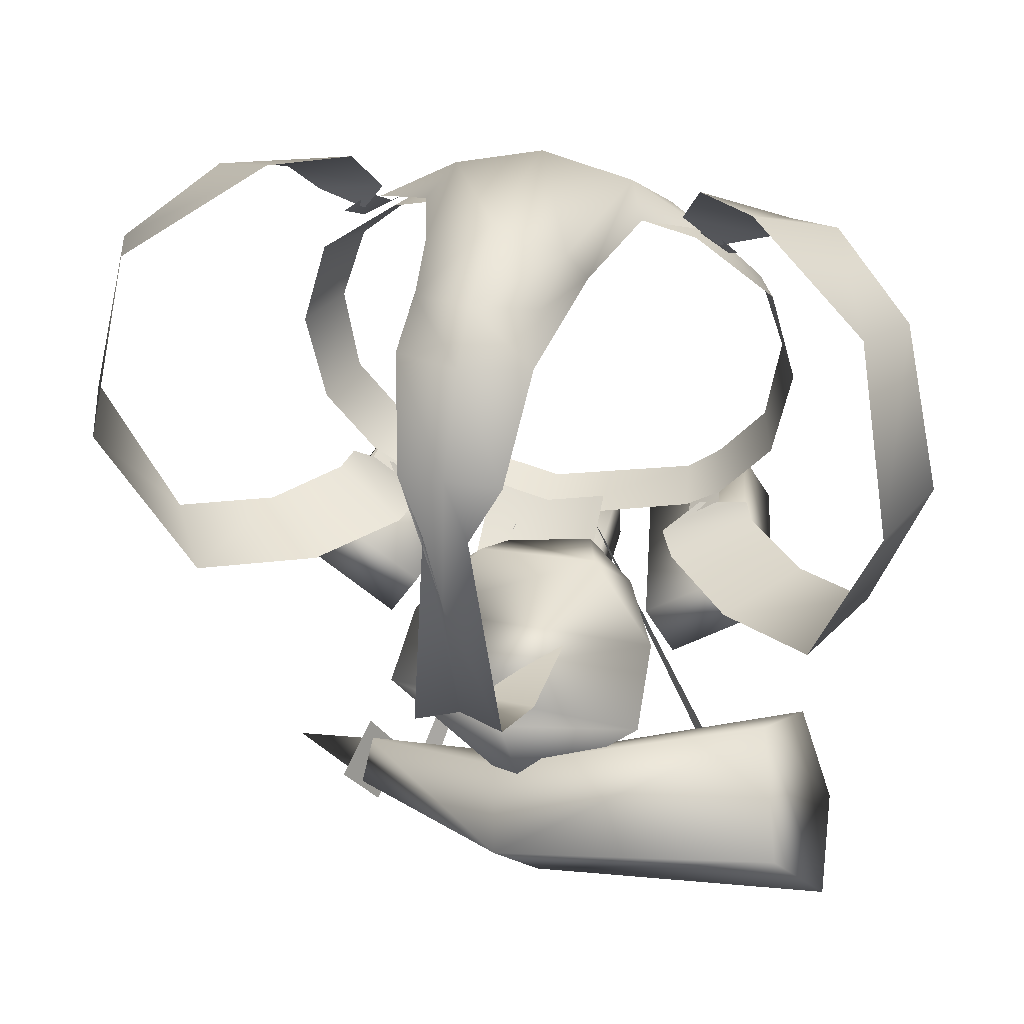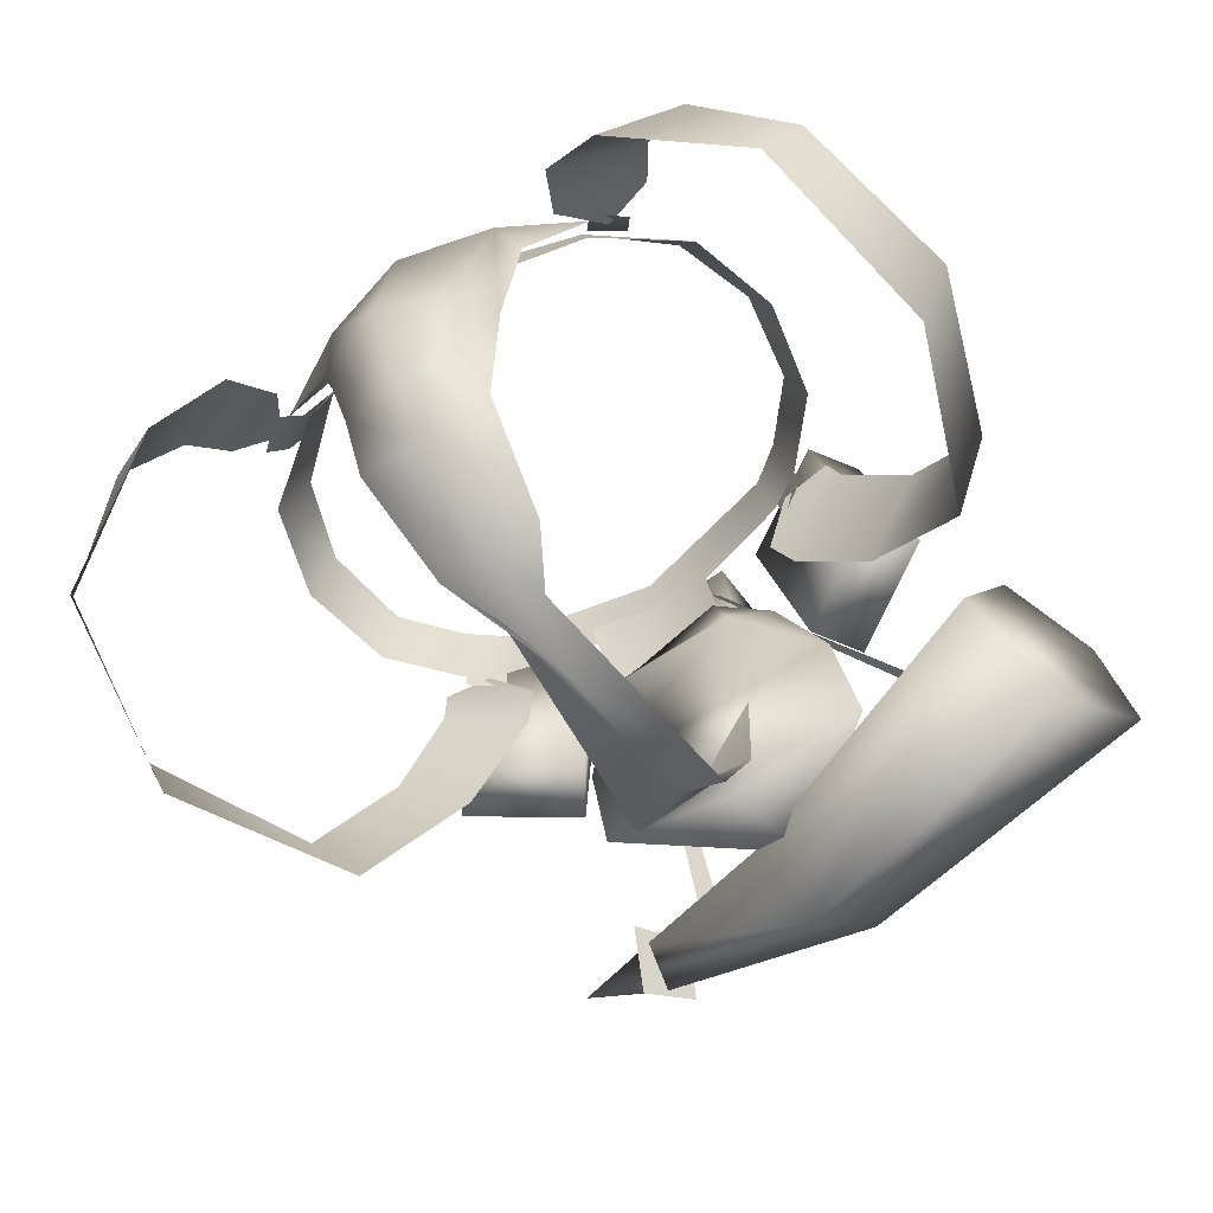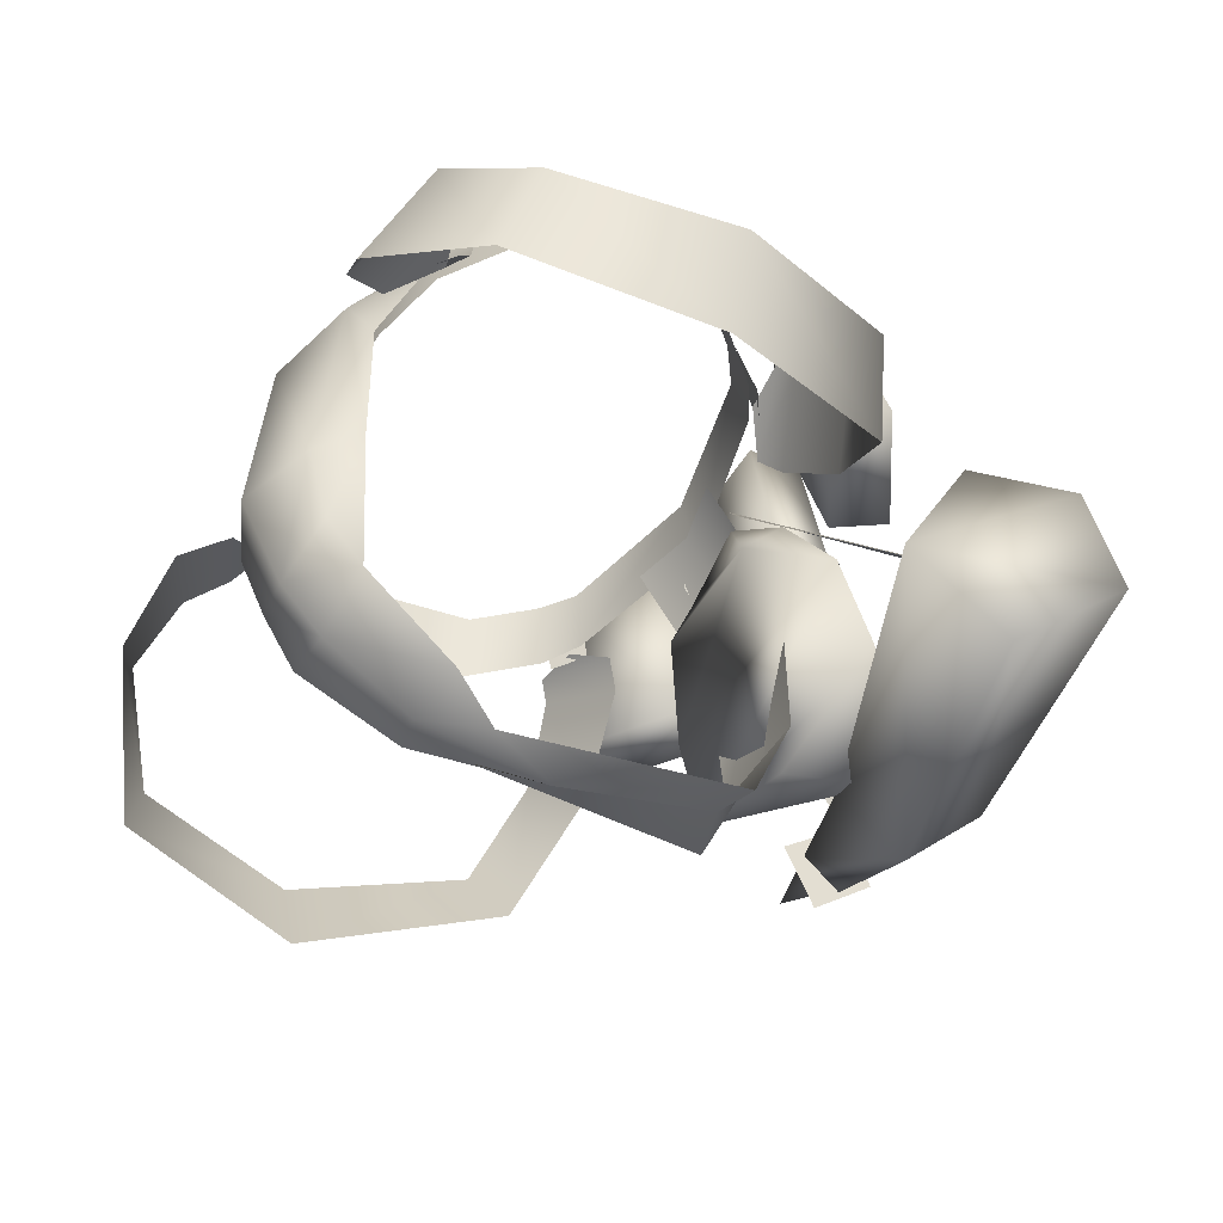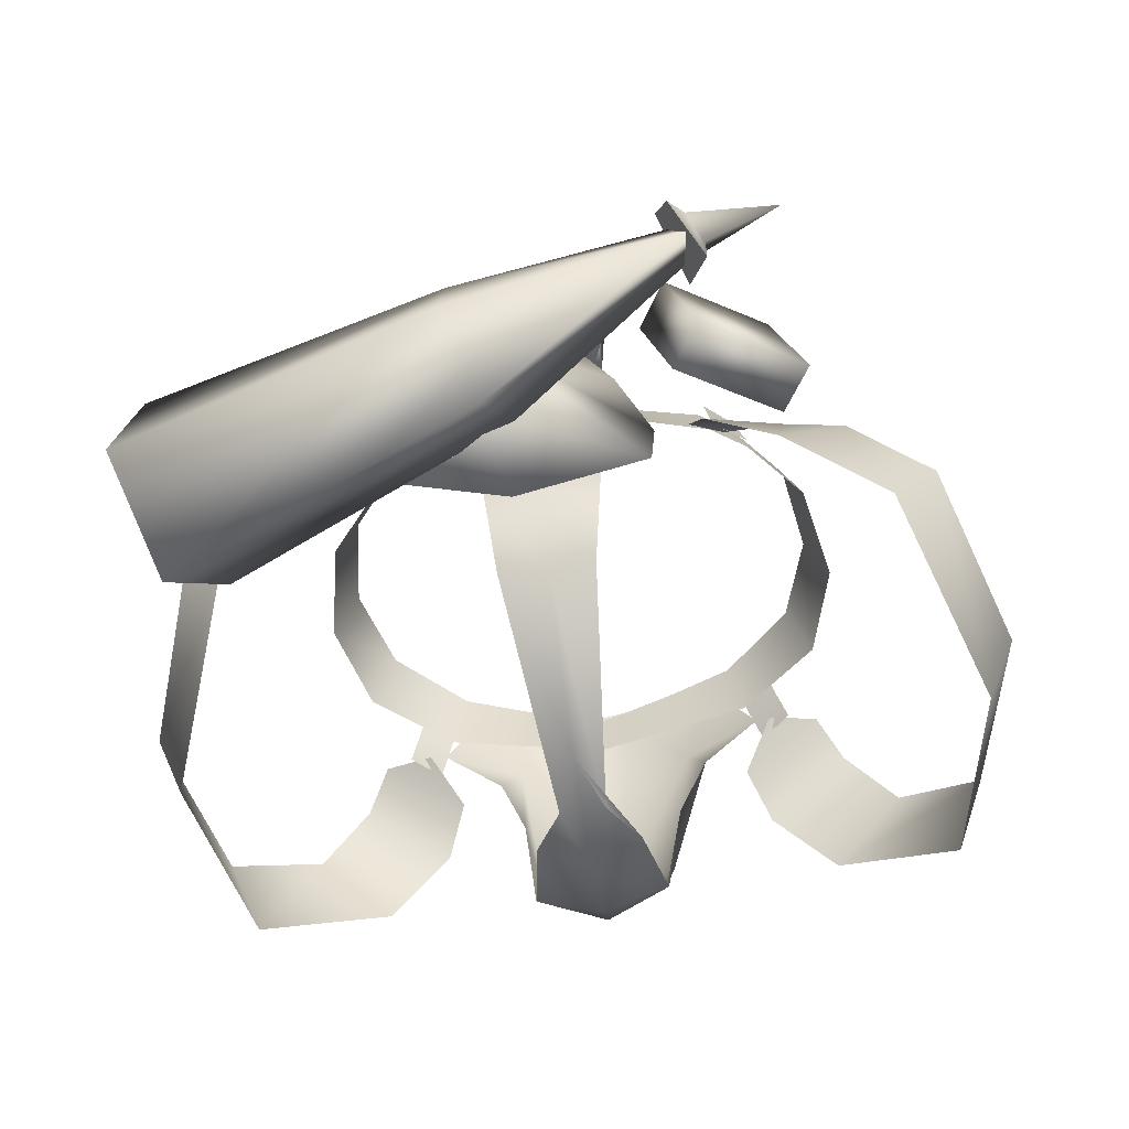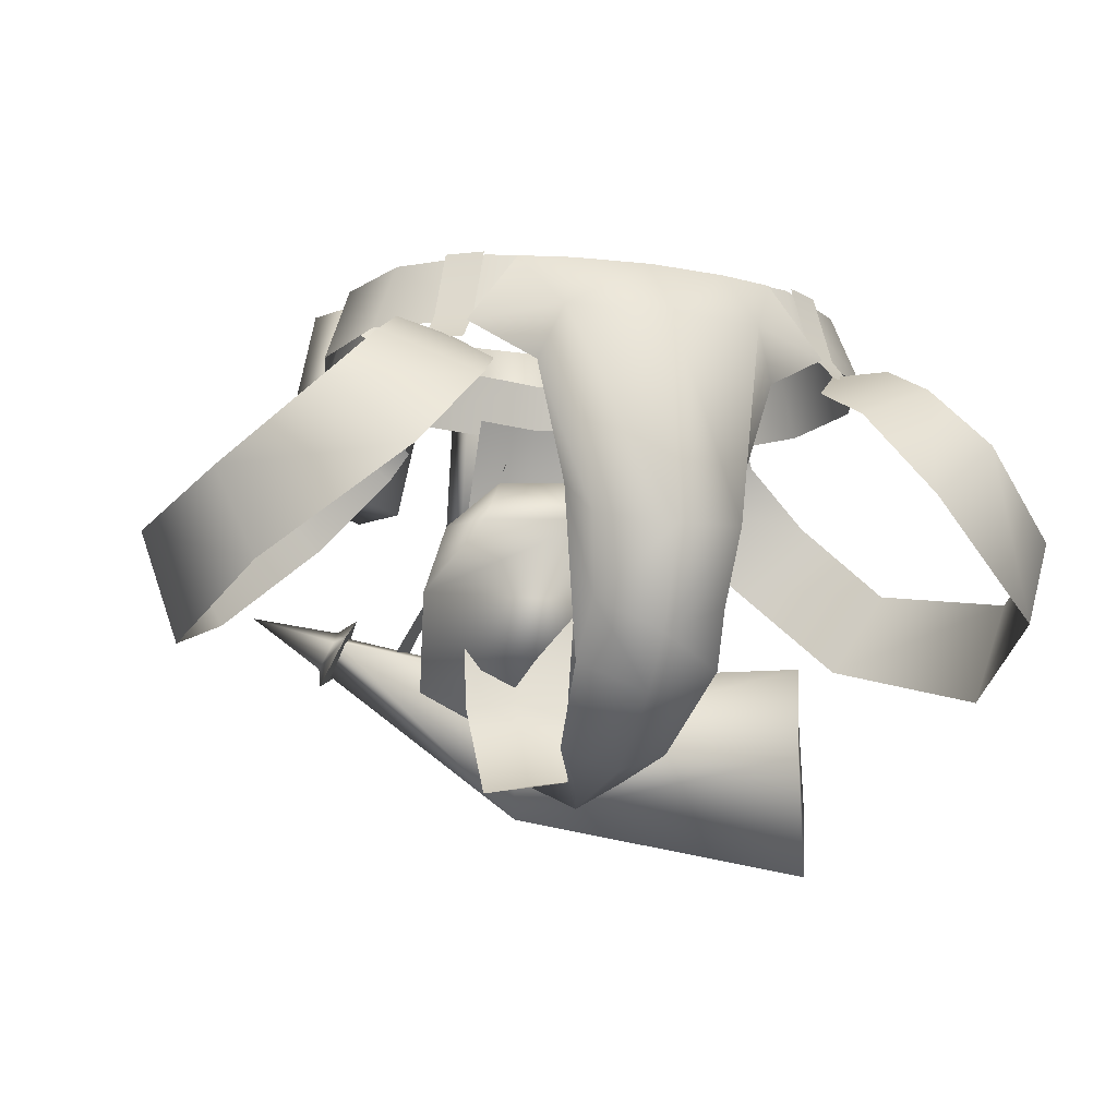
<metadata>
{"format":"obj","ext":"obj","renderer":"f3d","projection":"perspective","resolution":1024,"background":"white","views":[{"elev":32.0,"azim":14.1,"up":"+Z"},{"elev":-67.6,"azim":33.5,"up":"+Y"},{"elev":-51.0,"azim":59.9,"up":"+Y"},{"elev":-61.8,"azim":-172.1,"up":"+Y"},{"elev":-17.1,"azim":-16.6,"up":"+Y"}]}
</metadata>
<code>
g mesh00
v 11.64 1.805 -8.676
v 15 2.364 -8.45
v 9.271 0.04748 -10.44
v 15.64 0.9972 -9.149
v 10.32 -1.617 -11.52
v 12.44 -0.6992 13.3
v 10.35 -3.073 16.2
v 15.81 -0.262 14.15
v 11.76 -5.276 19.13
v 17.44 -2.196 16.54
f 1 2 3
f 3 2 4
f 3 4 5
f 6 7 8
f 8 7 9
f 8 9 10
v -11.64 1.805 -8.676
v -9.271 0.04748 -10.44
v -15 2.364 -8.45
v -10.32 -1.617 -11.52
v -15.64 0.9972 -9.149
v -12.44 -0.6992 13.3
v -15.81 -0.262 14.15
v -10.35 -3.073 16.2
v -17.44 -2.196 16.54
v -11.76 -5.276 19.13
f 11 12 13
f 13 12 14
f 13 14 15
f 16 17 18
f 18 17 19
f 18 19 20
v 4.22 -2.675 -19.87
v 4.029 9.858 -13.61
v 3.995 -2.667 -16.09
v 17.84 -2.052 -14.64
v 13.62 10.27 -9.518
v 15.77 -2.152 -11.49
v -6.173 0.6656 16.8
v -11.48 0.113 13.96
v -7.468 -2.477 15.35
v 0 3.493 14.62
v 5.433 0.7066 14.22
v 5.239 4.952 13.92
v 0 2.238 -11.84
v 10.05 6.037 -8.248
v 10.67 1.839 -9.01
v 0 -2.996 -14.92
v 4.251 2.855 -9.857
v 4.251 -3.303 -13.88
v 6.173 0.6656 16.8
v 5.47 -9.747 14.33
v 7.468 -2.477 15.35
v 8.694 9.888 -17.11
v 6.595 9.767 -13.87
v 15.7 10.38 -12.66
v 13.62 10.27 -9.518
v -4.261 9.861 -17.39
v -4.029 9.858 -13.61
v 4.261 9.861 -17.39
v 4.029 9.858 -13.61
v -13.62 10.27 -9.518
v -6.595 9.767 -13.87
v -8.694 9.888 -17.11
v -13.62 10.27 -9.518
v -15.7 10.38 -12.66
v -15.77 -2.152 -11.49
v -17.84 -2.052 -14.64
v -6.595 9.767 -13.87
v -13.62 10.27 -9.518
v -8.755 -2.635 -15.87
v -10.85 -2.52 -19.1
v -17.84 -2.052 -14.64
v -15.7 10.38 -12.66
v -15.77 -2.152 -11.49
v -10.85 -2.52 -19.1
v -10.85 -2.52 -19.1
v -8.694 9.888 -17.11
v -8.755 -2.635 -15.87
v -6.595 9.767 -13.87
v -4.029 9.858 -13.61
v -4.261 9.861 -17.39
v -3.995 -2.667 -16.09
v -4.22 -2.675 -19.87
v 6.595 9.767 -13.87
v 8.694 9.888 -17.11
v 8.755 -2.635 -15.87
v 10.85 -2.52 -19.1
v 4.22 -2.675 -19.87
v 3.995 -2.667 -16.09
v -4.22 -2.675 -19.87
v 4.029 9.858 -13.61
v -4.029 9.858 -13.61
v -3.995 -2.667 -16.09
v 13.62 10.27 -9.518
v 6.595 9.767 -13.87
v 15.77 -2.152 -11.49
v 10.85 -2.52 -19.1
v 8.755 -2.635 -15.87
v 17.84 -2.052 -14.64
v 10.71 0.5927 13.06
v 9.825 5.221 12.46
v 5.433 0.7066 14.22
v 5.239 4.952 13.92
v -9.825 5.221 12.46
v -10.71 0.5927 13.06
v -5.239 4.952 13.92
v -5.433 0.7066 14.22
v 0 -26.09 -1.426
v -1.464 -25.3 3.071
v 0 -22.42 -12.33
v -3.01 -22.96 -13.05
v 0 -15.69 -15.96
v -10.93 0.7712 13.38
v -10.08 5.31 12.63
v -13 0.9268 11.99
v -12.16 5.395 11.27
v -13 0.9268 11.99
v -13.82 -1.062 13.06
v -10.93 0.7712 13.38
v -11.84 -1.237 14.68
v -12.9 3.053 -7.676
v -12.46 6.167 -7.128
v -10.76 3.162 -9.346
v -10.41 6.261 -8.835
v -8.183 4.906 13.54
v -10.76 3.162 -9.346
v -10.92 1.317 -9.624
v -12.9 3.053 -7.676
v -13.12 1.378 -8.1
v -17.92 1.12 2.979
v -16.43 5.825 2.945
v -16.65 1.478 -3.384
v -15.47 5.996 -2.927
v -13.1 1.617 -7.453
v -16.65 1.478 -3.384
v -12.38 6.126 -6.544
v -15.47 5.996 -2.927
v 0 -26.09 -1.426
v -1.464 -25.3 3.071
v -3.37 -24.02 6.492
v 0 -25.47 7.442
v -3.37 -24.02 6.492
v 0 -26.09 -1.426
v -14.58 5.507 8.361
v -16.43 5.825 2.945
v -16.13 0.998 9.047
v -17.92 1.12 2.979
v -12.38 6.126 -6.544
v -10.05 6.037 -8.248
v -13.1 1.617 -7.453
v -10.67 1.839 -9.01
v -16.13 0.998 9.047
v -10.71 0.5927 13.06
v -14.58 5.507 8.361
v -9.825 5.221 12.46
v 11.48 0.113 13.96
v 6.173 0.6656 16.8
v 0 -0.357 14.63
v -5.239 4.952 13.92
v -5.433 0.7066 14.22
v 0 6.106 -10.51
v -10.67 1.839 -9.01
v -10.05 6.037 -8.248
v 13 0.9268 11.99
v 12.16 5.395 11.27
v 10.93 0.7712 13.38
v 10.08 5.31 12.63
v 10.93 0.7712 13.38
v 11.84 -1.237 14.68
v 13 0.9268 11.99
v 13.82 -1.062 13.06
v 10.76 3.162 -9.346
v 10.41 6.261 -8.835
v 12.9 3.053 -7.676
v 12.46 6.167 -7.128
v 4.251 2.855 -9.857
v 0 -2.996 -14.92
v 0 2.926 -10.89
v -4.204 -3.303 -13.88
v -4.251 2.855 -9.857
v 12.9 3.053 -7.676
v 13.12 1.378 -8.1
v 10.76 3.162 -9.346
v 10.92 1.317 -9.624
v 17.92 1.12 2.979
v 16.65 1.478 -3.384
v 16.43 5.825 2.945
v 15.47 5.996 -2.927
v 13.1 1.617 -7.453
v 12.38 6.126 -6.544
v 16.65 1.478 -3.384
v 15.47 5.996 -2.927
v 16.13 0.998 9.047
v 17.92 1.12 2.979
v 14.58 5.507 8.361
v 16.43 5.825 2.945
v 12.38 6.126 -6.544
v 13.1 1.617 -7.453
v 10.05 6.037 -8.248
v 10.67 1.839 -9.01
v 14.58 5.507 8.361
v 9.825 5.221 12.46
v 16.13 0.998 9.047
v 10.71 0.5927 13.06
v 8.183 4.906 13.54
v 4.894 4.839 14.39
v 0 0.176 18.52
v 0 4.714 15.05
v -4.894 4.839 14.39
v 0 -15.69 -15.96
v 3.673 -16.6 -15.46
v 0 -22.42 -12.33
v 3.01 -22.96 -13.05
v 0 -26.09 -1.426
v 1.464 -25.3 3.071
v 0 -25.47 7.442
v 5.47 -9.747 14.33
v 4.606 -12.43 17.24
v 0 -13.26 19.27
v -4.606 -12.43 17.24
v -5.47 -9.747 14.33
f 21 22 23
f 24 25 26
f 27 28 29
f 30 31 32
f 33 34 35
f 36 37 38
f 39 40 41
f 42 43 44
f 44 43 45
f 46 47 48
f 48 47 49
f 50 51 52
f 53 54 55
f 55 54 56
f 57 58 59
f 60 61 52
f 52 61 62
f 52 62 50
f 58 63 59
f 59 63 61
f 59 61 64
f 65 66 67
f 67 66 68
f 69 70 71
f 71 70 72
f 73 74 75
f 75 74 76
f 77 78 79
f 80 81 78
f 78 81 82
f 78 82 79
f 22 21 48
f 48 21 79
f 48 79 46
f 83 84 85
f 25 24 44
f 44 24 86
f 44 86 42
f 84 87 85
f 85 87 86
f 85 86 88
f 89 90 91
f 91 90 92
f 93 94 95
f 95 94 96
f 97 98 99
f 99 98 100
f 99 100 101
f 102 103 104
f 104 103 105
f 106 107 108
f 108 107 109
f 110 111 112
f 112 111 113
f 28 27 114
f 115 116 117
f 117 116 118
f 119 120 121
f 121 120 122
f 123 124 125
f 125 124 126
f 127 128 129
f 130 131 132
f 133 134 135
f 135 134 136
f 137 138 139
f 139 138 140
f 141 142 143
f 143 142 144
f 41 145 146
f 31 30 147
f 147 30 148
f 147 148 149
f 34 33 150
f 150 33 151
f 150 151 152
f 153 154 155
f 155 154 156
f 157 158 159
f 159 158 160
f 161 162 163
f 163 162 164
f 165 166 167
f 167 166 168
f 167 168 169
f 170 171 172
f 172 171 173
f 174 175 176
f 176 175 177
f 178 179 180
f 180 179 181
f 182 183 184
f 184 183 185
f 186 187 188
f 188 187 189
f 190 191 192
f 192 191 193
f 145 194 146
f 146 194 195
f 146 195 196
f 196 195 197
f 196 197 27
f 27 197 198
f 27 198 114
f 199 200 201
f 201 200 202
f 201 202 203
f 203 202 204
f 203 204 205
f 206 146 207
f 207 146 196
f 207 196 208
f 208 196 27
f 208 27 209
f 209 27 29
f 209 29 210
v 0 -25.47 7.442
v -4.411 -20.3 13.11
v -3.37 -24.02 6.492
v -8.928 -7.102 -28.49
v -10.41 -8.206 -28.28
v -10.56 -9.555 -24.42
v 10.82 -15.72 -16.76
v 3.124 -10.14 -23.29
v 10.15 -7.852 -15.17
v 1.051 -17.55 -20.28
v 21.66 -11.65 -16.15
v 2.546 -12.05 -23.27
v 4.35 -18.12 -28.58
v 22.05 -26.83 -17.16
v 2.259 -22.43 -24.02
v 3.37 -24.02 6.492
v 1.464 -25.3 3.071
v 3.673 -16.6 -15.46
v 0 -15.69 -15.96
v 4.25 -6.473 -15
v 0 -6.385 -16.05
v 4.251 -3.303 -13.88
v 0 -2.996 -14.92
v 0 -21.97 13.34
v 4.411 -20.3 13.11
v -8.928 -7.102 -28.49
v -10.56 -9.555 -24.42
v -9.78 -10.86 -30.59
v -11.81 -12.65 -27.39
v -11.81 -11.19 -27.81
v -11.08 -9.504 -26.17
v -16.77 -7.611 -28.17
v 2.546 -12.05 -23.27
v 4.28 -12.64 -27.53
v -9.88 -8.617 -27.95
v 4.616 0.6304 -11.77
v 17.79 -13.92 -22.55
v 3.825 1.876 -11.67
v 16.36 -12.49 -22.64
v -10.78 -10.33 -29.5
v 3.36 -18.24 -21.72
v -10.86 -9.473 -26.09
v 2.546 -12.05 -23.27
v -9.88 -8.617 -27.95
v 22.05 -26.83 -17.16
v 24.86 -21.42 -23.61
v 19.93 -19.06 -12.43
v 24.1 -12.56 -22.42
v 21.66 -11.65 -16.15
v -10.88 -11.39 -28.71
v -9.88 -8.617 -27.95
v -10.88 -11.39 -28.71
v -10.88 -11.39 -28.71
v 2.259 -22.43 -24.02
v -10.86 -9.473 -26.09
v -6.701 -10.68 -26.89
v -1.944 0.3398 -11.86
v -5.277 -9.89 -26.58
v -1.65 1.75 -11.61
v -2.546 -3.661 -18.64
v -4.909 -5.615 -17
v -10.78 -10.33 -29.5
v 4.876 -2.956 -11.88
v -2.182 -0.6926 -12.6
v -3.428 -3.752 -11.62
v -5.773 -3.954 -13.51
v -7.142 -8.644 -14.36
v 8.249 -5.831 -16.32
v 6.344 -3.677 -18.36
v 7.634 -3.053 -13.2
v 4.014 -0.3578 -11.7
v 19.93 -19.06 -12.43
v 22.05 -26.83 -17.16
v -4.204 -3.303 -13.88
v -4.25 -6.473 -15
v -3.673 -16.6 -15.46
v -3.01 -22.96 -13.05
v 4.068 -17.07 15.52
v 4.606 -12.43 17.24
v 0 -18.99 16.21
v 0 -13.26 19.27
v -4.068 -17.07 15.52
v -4.606 -12.43 17.24
v -5.47 -9.747 14.33
v -4.411 -20.3 13.11
v 0 -21.97 13.34
v 4.411 -20.3 13.11
v 5.47 -9.747 14.33
v -11.08 -9.504 -26.17
v -11.81 -11.19 -27.81
v -11.81 -12.65 -27.39
v -9.78 -10.86 -30.59
v 1.74 -18.75 -15.88
v 10.82 -15.72 -16.76
v -6.926 -15.51 -15.78
v 10.15 -7.852 -15.17
v -7.142 -8.644 -14.36
v 4.876 -2.956 -11.88
v -3.428 -3.752 -11.62
v 24.86 -21.42 -23.61
v 24.1 -12.56 -22.42
v 2.546 -12.05 -23.27
v 21.66 -11.65 -16.15
v 1.74 -18.75 -15.88
v -6.926 -15.51 -15.78
f 211 212 213
f 214 215 216
f 217 218 219
f 220 221 222
f 223 224 225
f 226 211 227
f 228 229 230
f 230 229 231
f 230 231 232
f 232 231 233
f 212 211 234
f 234 211 226
f 234 226 235
f 236 237 238
f 238 237 239
f 240 241 242
f 243 244 245
f 246 247 248
f 248 247 249
f 215 214 250
f 218 217 251
f 252 253 254
f 255 256 257
f 257 256 258
f 257 258 259
f 260 223 225
f 261 244 262
f 262 244 223
f 263 264 265
f 265 264 220
f 265 220 222
f 266 267 268
f 268 267 269
f 270 218 271
f 241 215 242
f 242 215 272
f 242 272 240
f 273 274 275
f 275 274 276
f 275 276 277
f 278 279 280
f 280 279 281
f 221 220 282
f 282 220 264
f 282 264 283
f 284 233 285
f 285 233 231
f 285 231 286
f 286 231 229
f 286 229 287
f 288 289 290
f 290 289 291
f 290 291 292
f 292 291 293
f 292 293 294
f 294 295 292
f 292 295 296
f 292 296 290
f 290 296 297
f 290 297 288
f 288 297 298
f 288 298 289
f 215 299 216
f 216 299 300
f 216 300 301
f 301 300 250
f 301 250 302
f 302 250 214
f 303 304 305
f 305 304 306
f 305 306 307
f 307 306 308
f 307 308 309
f 224 223 310
f 310 223 244
f 310 244 311
f 311 244 312
f 311 312 313
f 217 314 251
f 251 314 315
f 251 315 218
f 218 315 277
f 218 277 271
f 271 277 276
f 271 276 270
f 270 276 274
f 270 274 281
f 281 274 273
f 281 273 280
f 280 273 219
f 280 219 278
f 278 219 218
f 278 218 279
f 279 218 270
f 279 270 281
v 15.11 -7.067 -12.18
v 25.1 -7.923 -8.604
v 21.82 -13.35 -10.16
v 26.22 -10.64 14.12
v 26.43 -18.27 2.787
v 28.87 -11.37 2.816
v 26.43 -18.27 2.787
v 21.82 -13.35 -10.16
v 28.87 -11.37 2.816
v 25.1 -7.923 -8.604
v 19.78 -2.803 -10.23
v 10.32 -1.617 -11.52
v 15.64 0.9972 -9.149
v 23.94 -16.47 15.59
v 20.87 -5.982 17.96
v 15.94 -10.29 20.15
v 17.44 -2.196 16.54
v 11.76 -5.276 19.13
f 316 317 318
f 319 320 321
f 322 323 324
f 324 323 325
f 317 316 326
f 326 316 327
f 326 327 328
f 320 319 329
f 329 319 330
f 329 330 331
f 331 330 332
f 331 332 333
v -19.78 -2.803 -10.23
v -21.82 -13.35 -10.16
v -25.1 -7.923 -8.604
v -23.94 -16.47 15.59
v -28.87 -11.37 2.816
v -26.43 -18.27 2.787
v -28.87 -11.37 2.816
v -25.1 -7.923 -8.604
v -26.43 -18.27 2.787
v -21.82 -13.35 -10.16
v -15.11 -7.067 -12.18
v -15.64 0.9972 -9.149
v -10.32 -1.617 -11.52
v -26.22 -10.64 14.12
v -15.94 -10.29 20.15
v -20.87 -5.982 17.96
v -11.76 -5.276 19.13
v -17.44 -2.196 16.54
f 334 335 336
f 337 338 339
f 340 341 342
f 342 341 343
f 335 334 344
f 344 334 345
f 344 345 346
f 338 337 347
f 347 337 348
f 347 348 349
f 349 348 350
f 349 350 351

</code>
